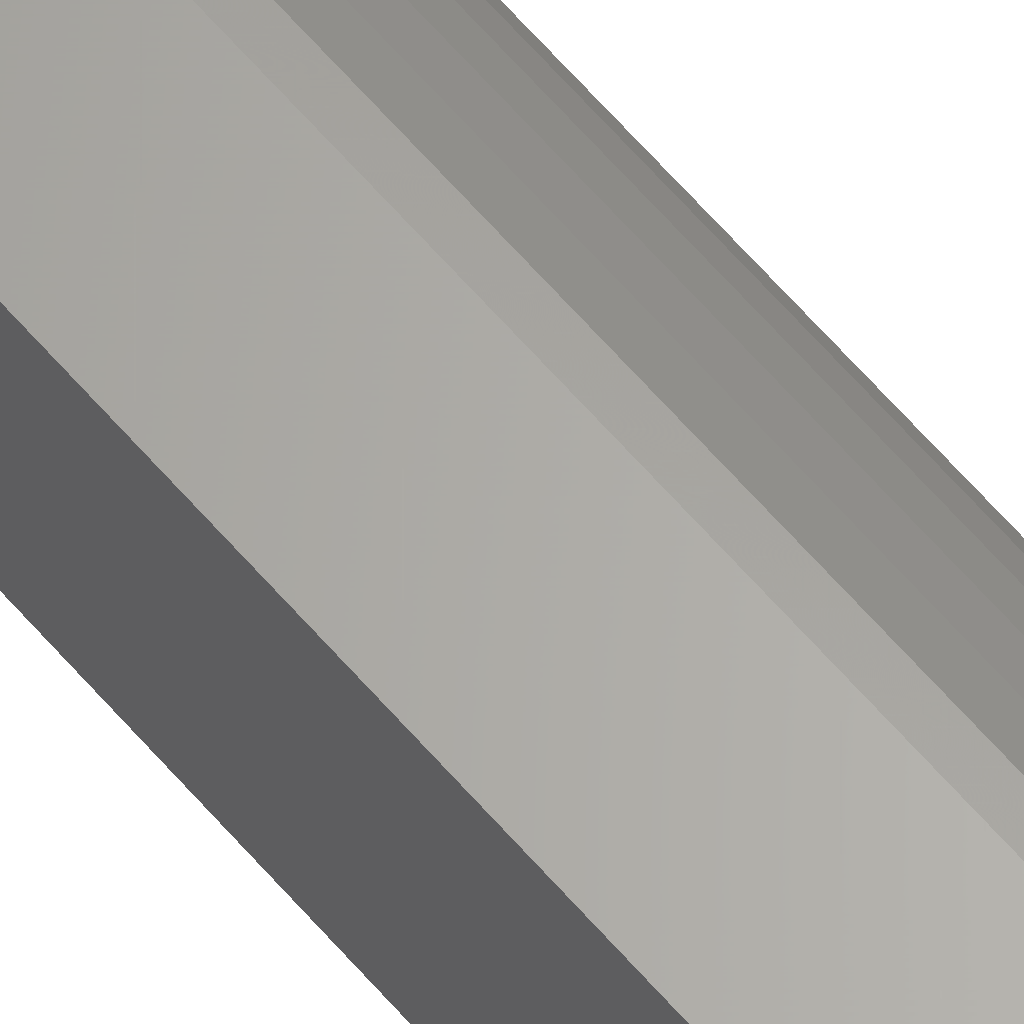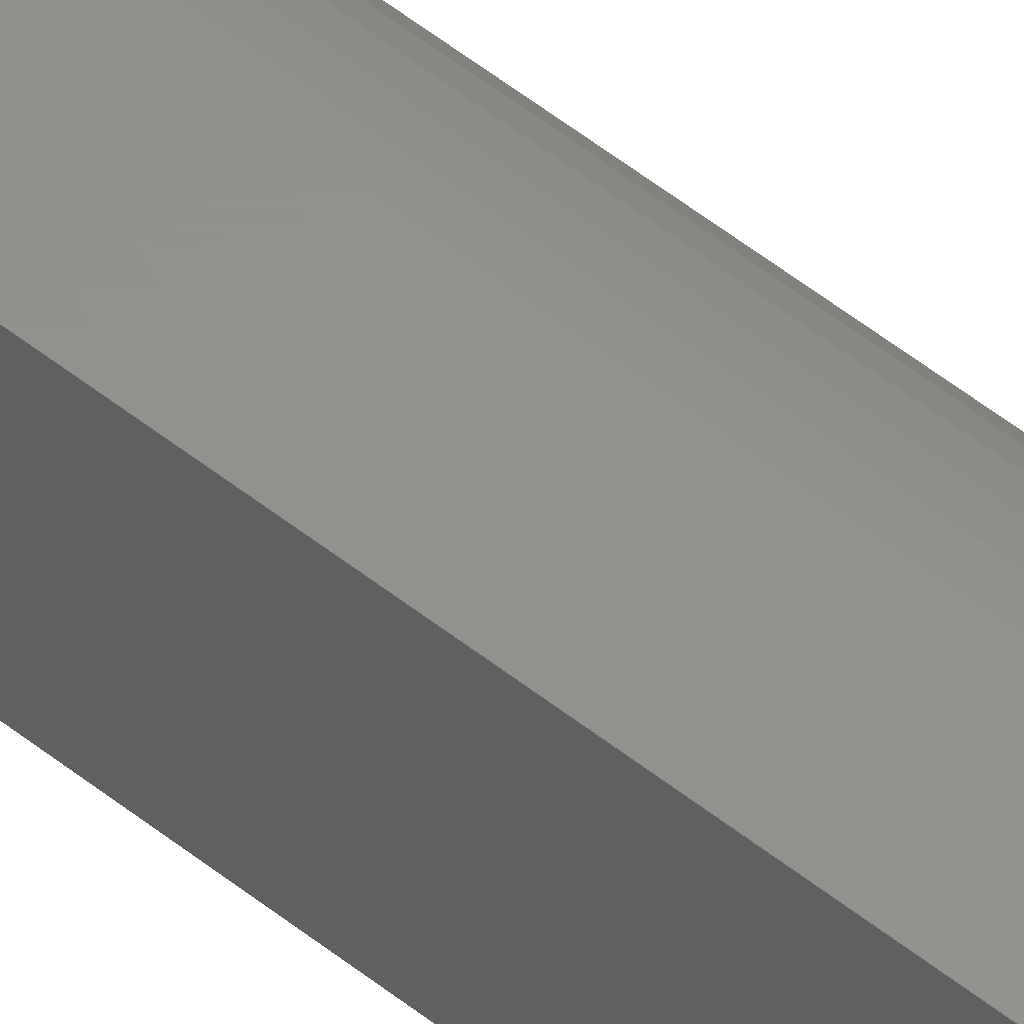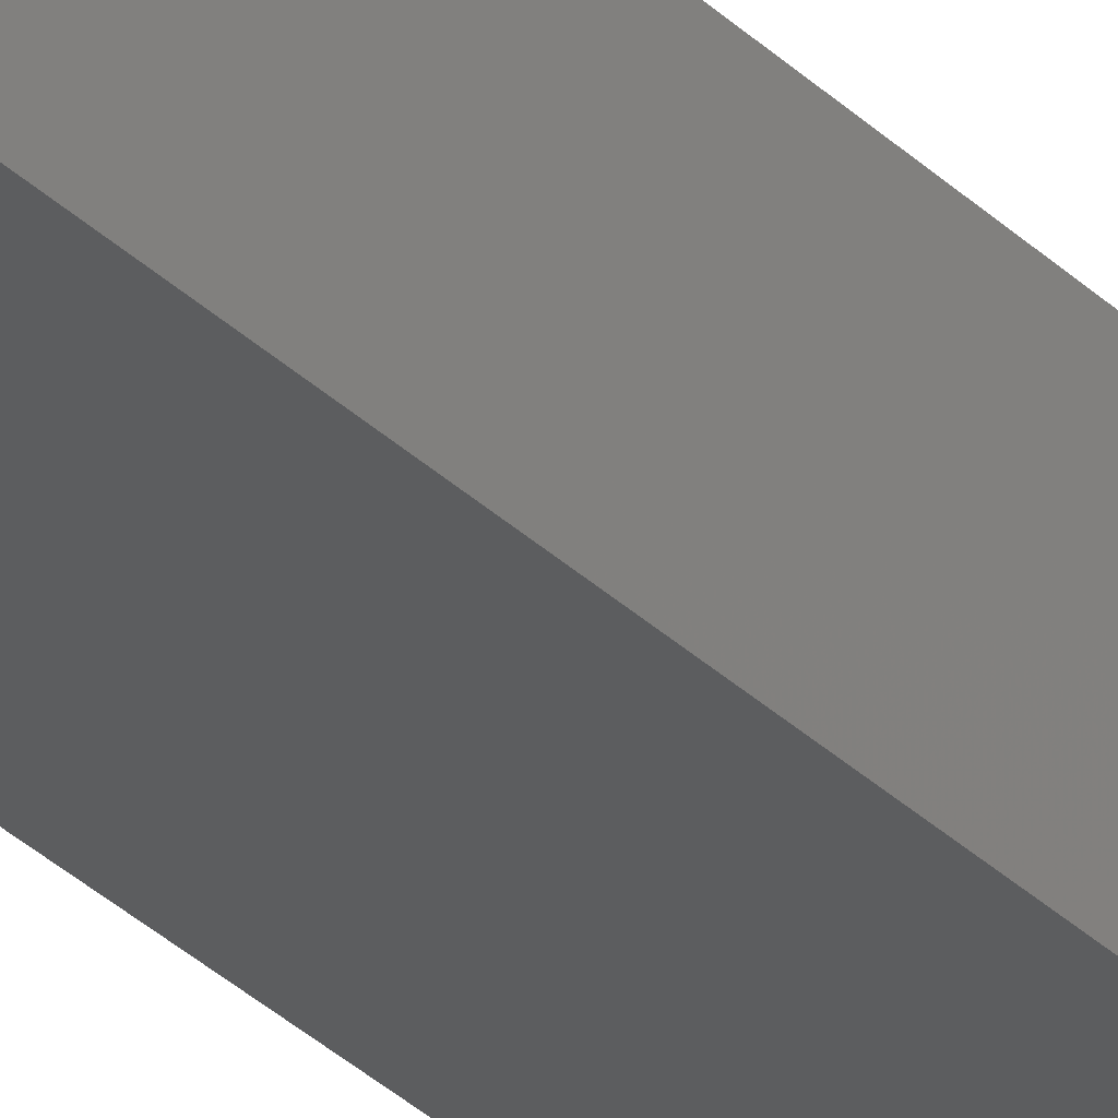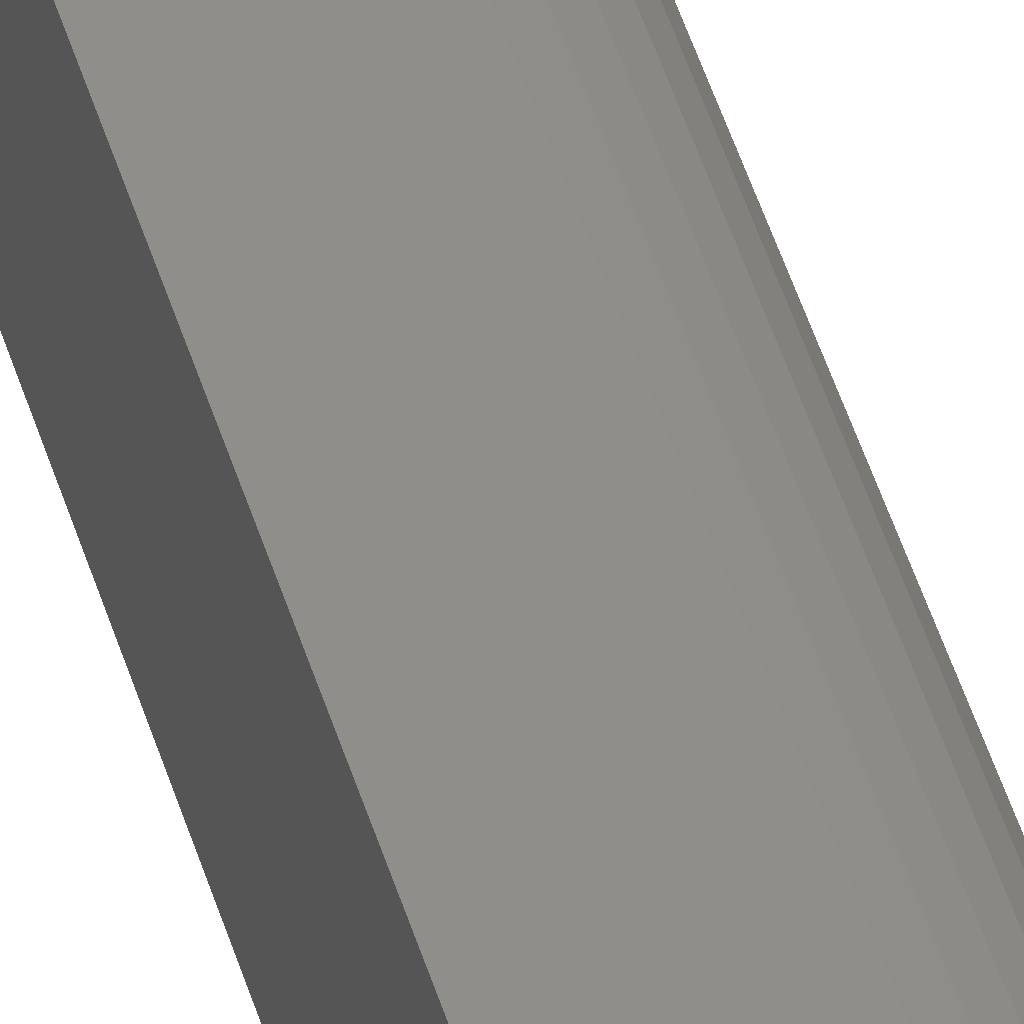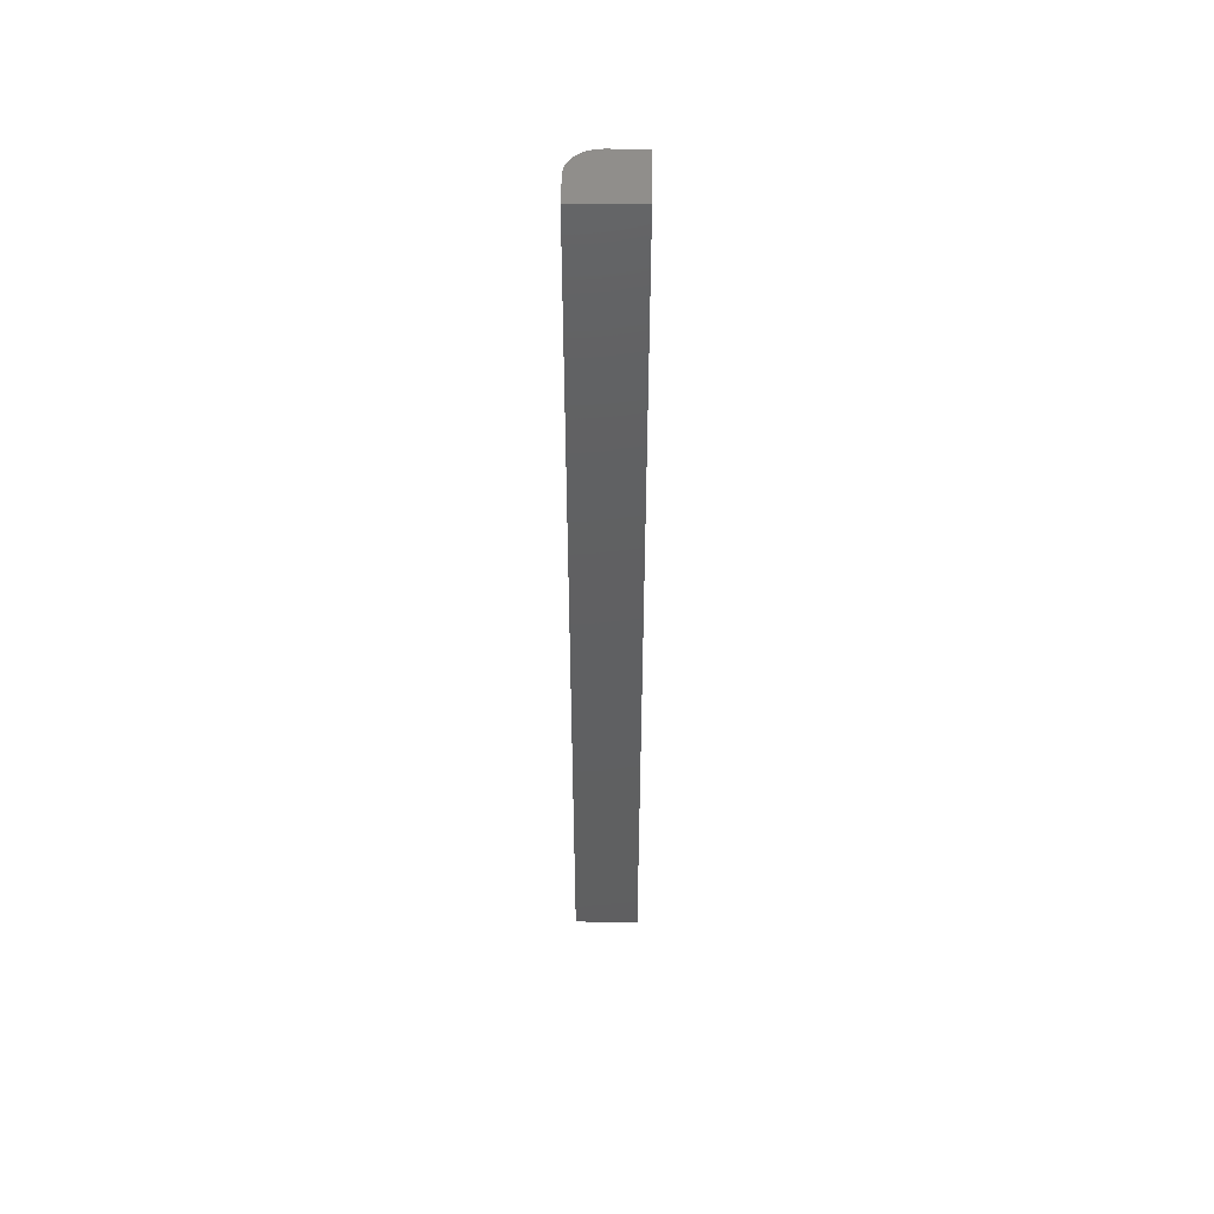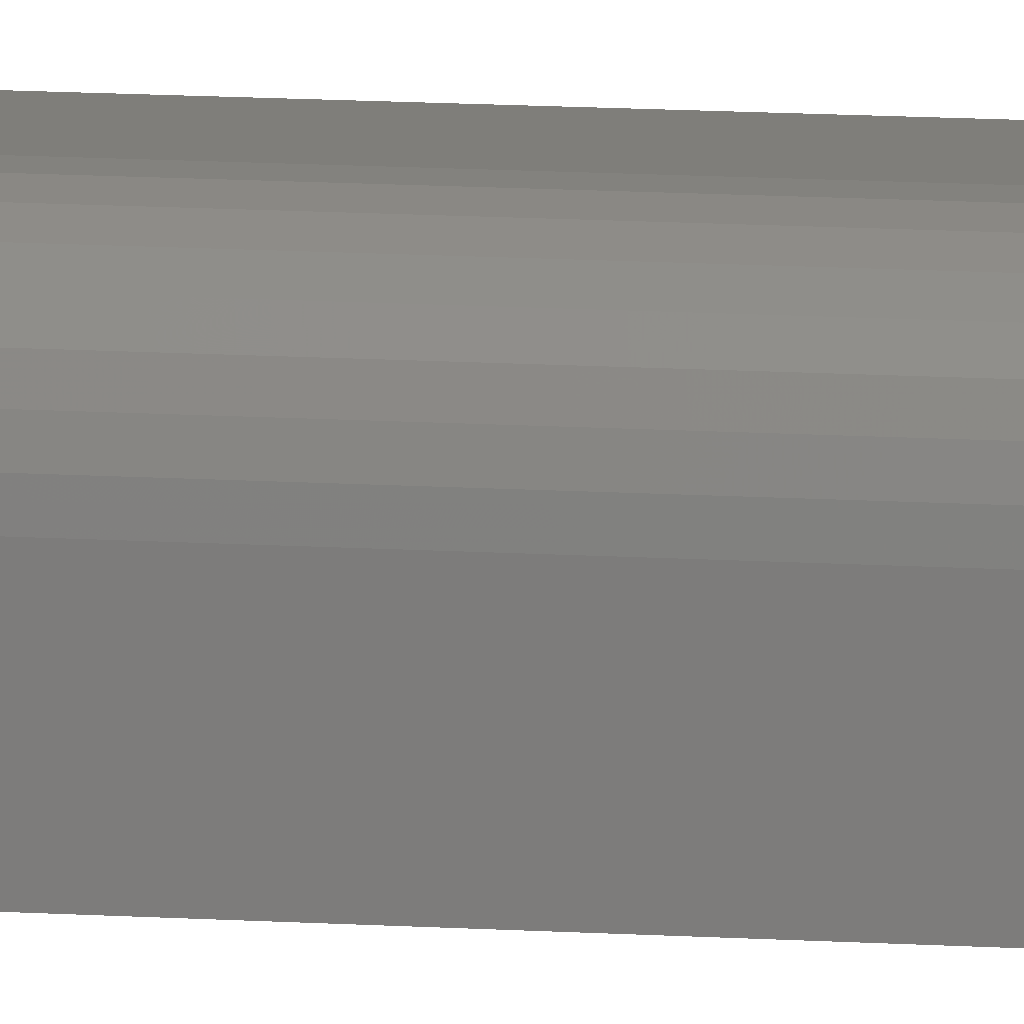
<metadata>
{"format":"stl","ext":"stl","renderer":"f3d","projection":"perspective","resolution":1024,"background":"white","views":[{"elev":64.3,"azim":139.1,"up":"+Z"},{"elev":54.6,"azim":130.0,"up":"+Z"},{"elev":-31.2,"azim":36.1,"up":"+Z"},{"elev":44.4,"azim":164.4,"up":"+Z"},{"elev":49.6,"azim":90.9,"up":"+Y"},{"elev":11.4,"azim":-80.7,"up":"+Z"}]}
</metadata>
<code>
# stl→obj: 24 verts, 44 faces
v 0.001151 -0.75 0.05378
v -0.007994 -0.75 0.05288
v -0.01679 -0.75 0.05021
v 0.05354 -0.75 0.05378
v -0.02489 -0.75 0.04588
v -0.03199 -0.75 0.04005
v -0.03782 -0.75 0.03295
v -0.04216 -0.75 0.02485
v -0.04482 -0.75 0.01605
v -0.04572 -0.75 0.006908
v -0.04572 -0.75 -0.04827
v 0.05354 -0.75 -0.04827
v -0.01679 0.75 0.05021
v -0.007994 0.75 0.05288
v 0.001151 0.75 0.05378
v 0.05354 0.75 0.05378
v 0.05354 0.75 -0.04827
v -0.04572 0.75 -0.04827
v -0.04572 0.75 0.006908
v -0.04482 0.75 0.01605
v -0.04216 0.75 0.02485
v -0.03782 0.75 0.03295
v -0.03199 0.75 0.04005
v -0.02489 0.75 0.04588
f 1 2 3
f 4 1 3
f 4 3 5
f 4 5 6
f 4 6 7
f 4 7 8
f 4 8 9
f 4 9 10
f 4 10 11
f 4 11 12
f 13 14 15
f 16 17 18
f 16 18 19
f 16 19 20
f 16 20 21
f 16 21 22
f 16 22 23
f 16 23 24
f 16 24 13
f 16 13 15
f 19 18 10
f 10 18 11
f 16 15 4
f 4 15 1
f 19 10 20
f 20 10 9
f 20 9 21
f 21 9 8
f 21 8 22
f 22 8 7
f 22 7 23
f 23 7 6
f 23 6 24
f 24 6 5
f 24 5 13
f 13 5 3
f 13 3 14
f 14 3 2
f 14 2 15
f 15 2 1
f 17 16 12
f 12 16 4
f 18 17 11
f 11 17 12

</code>
